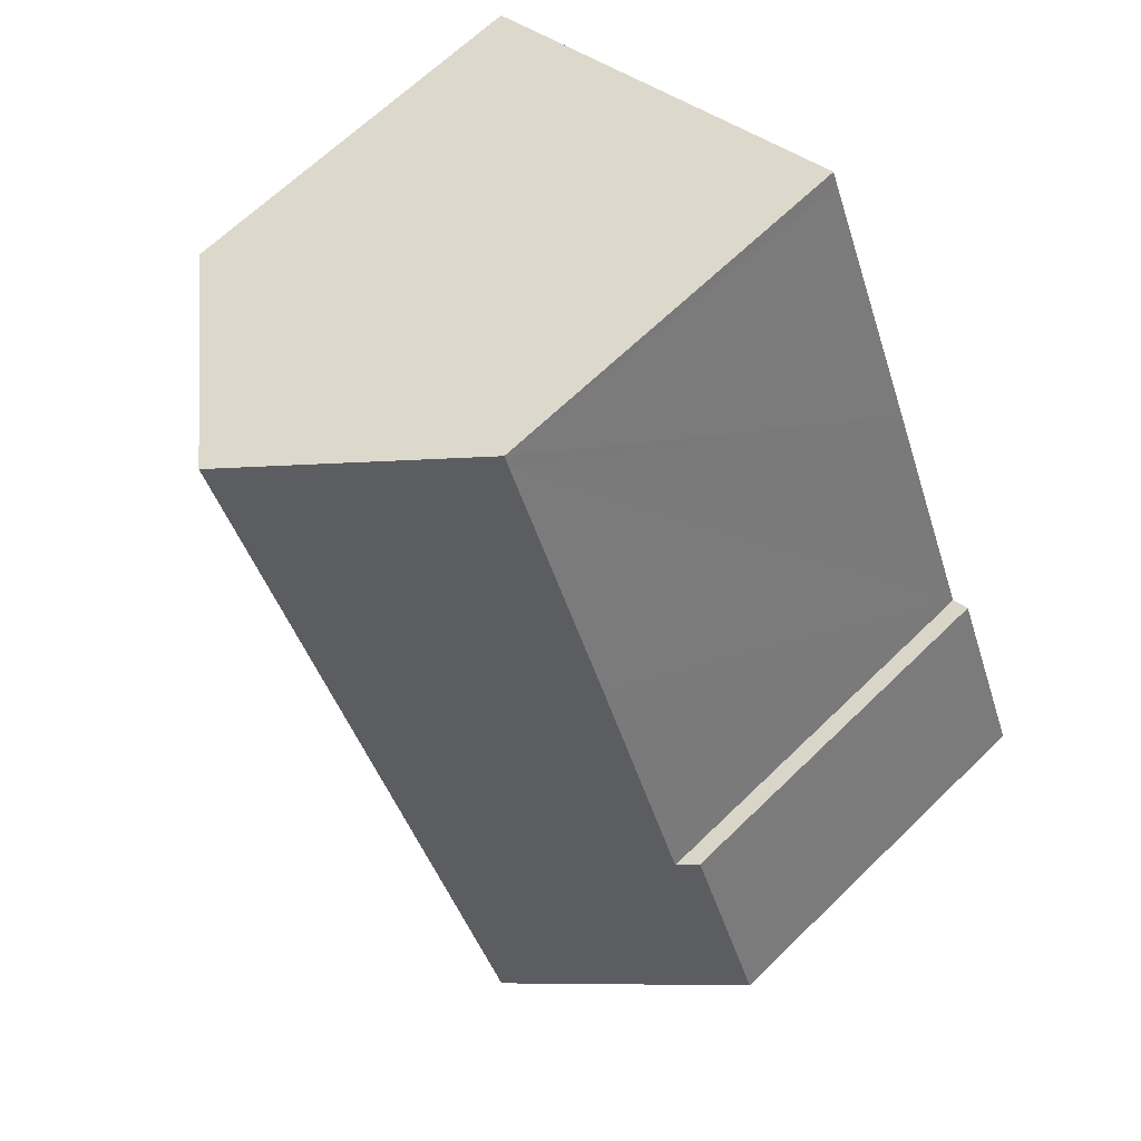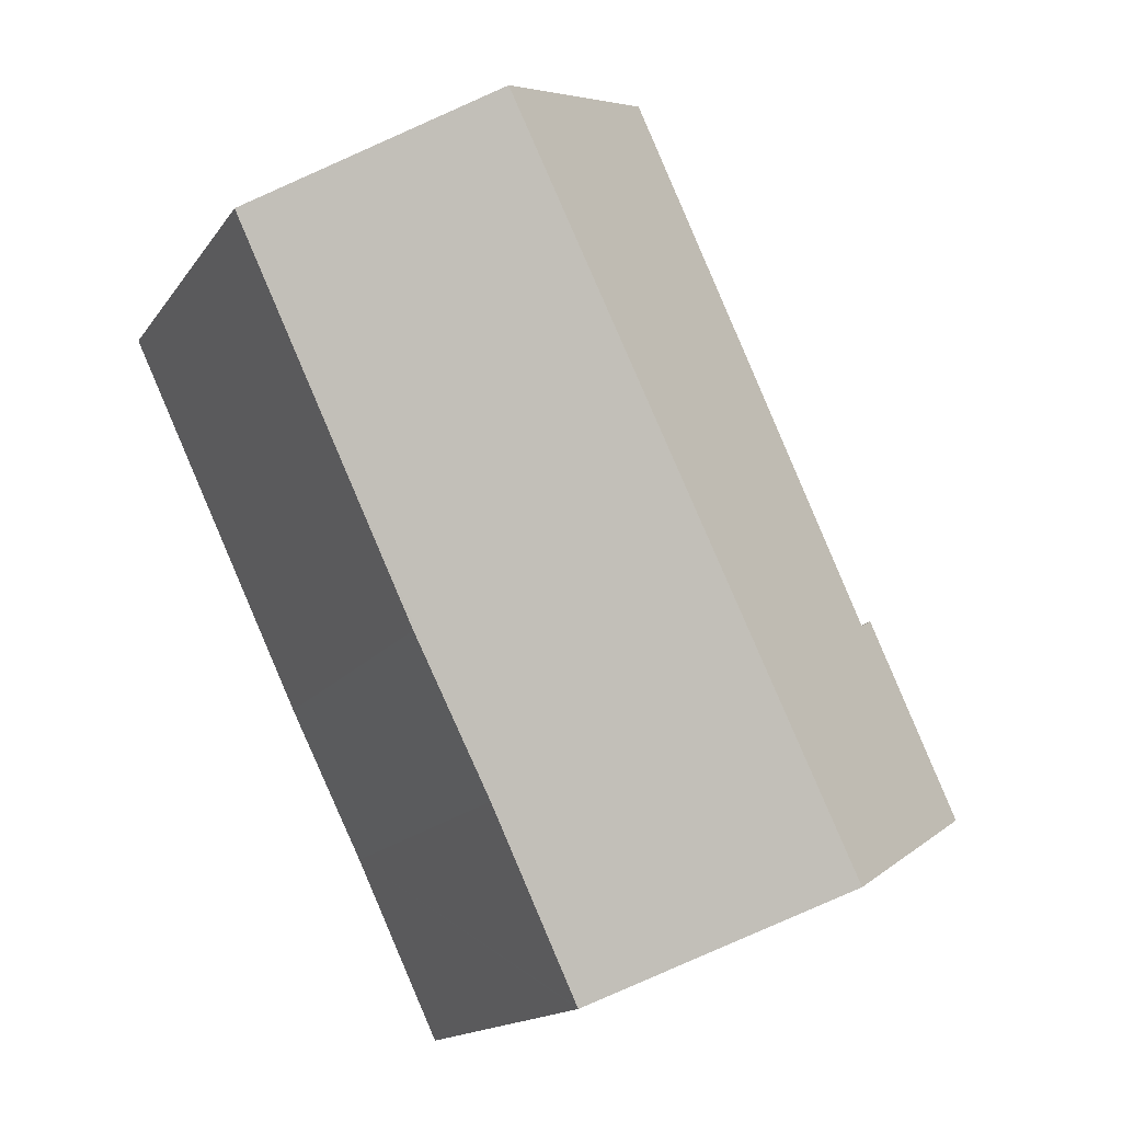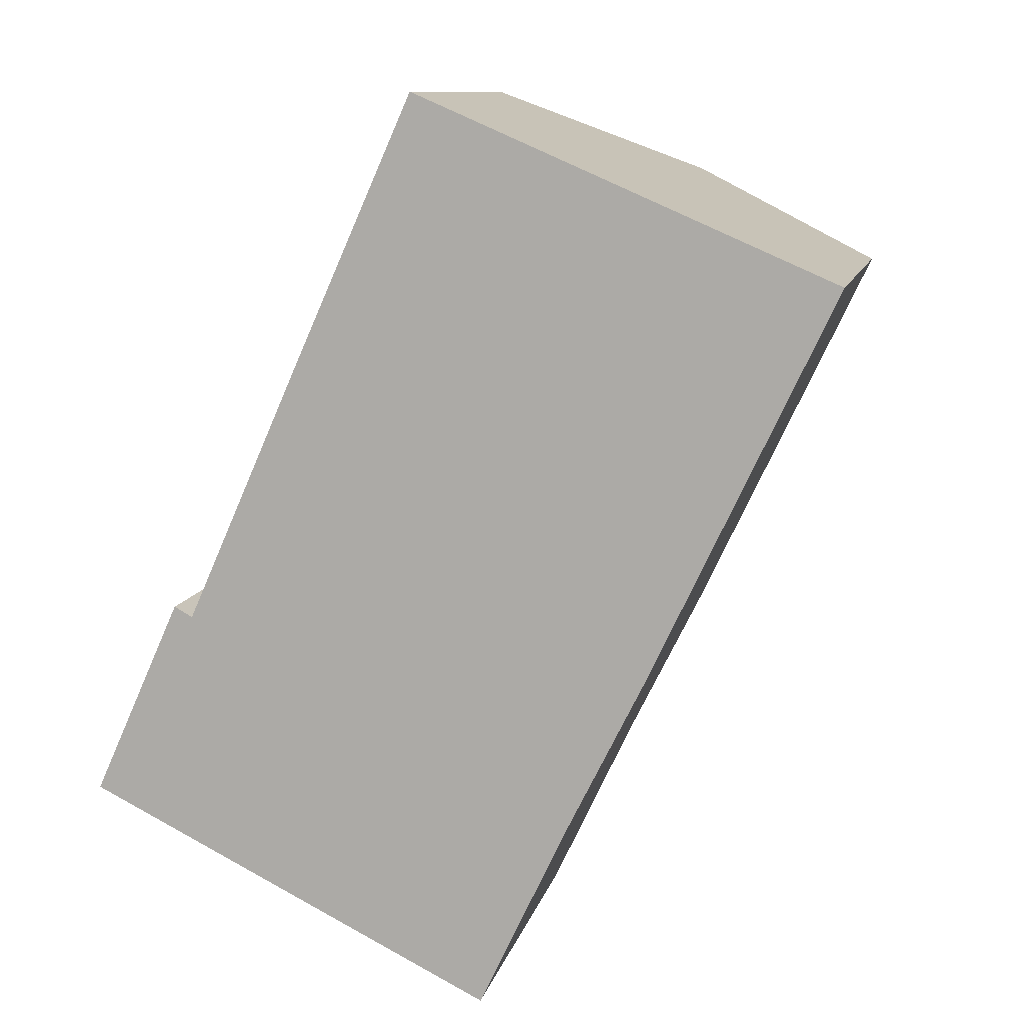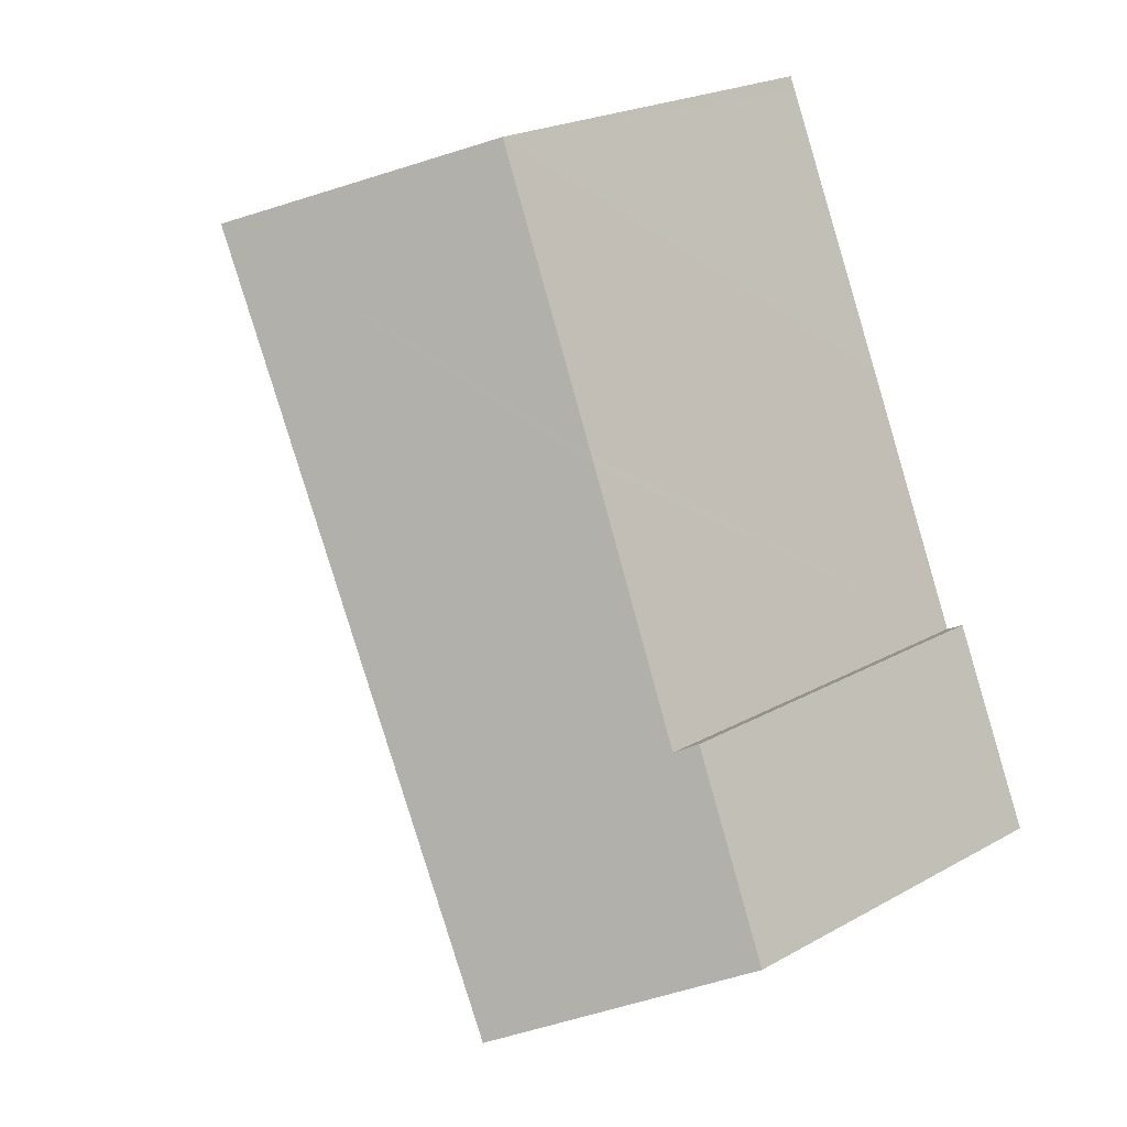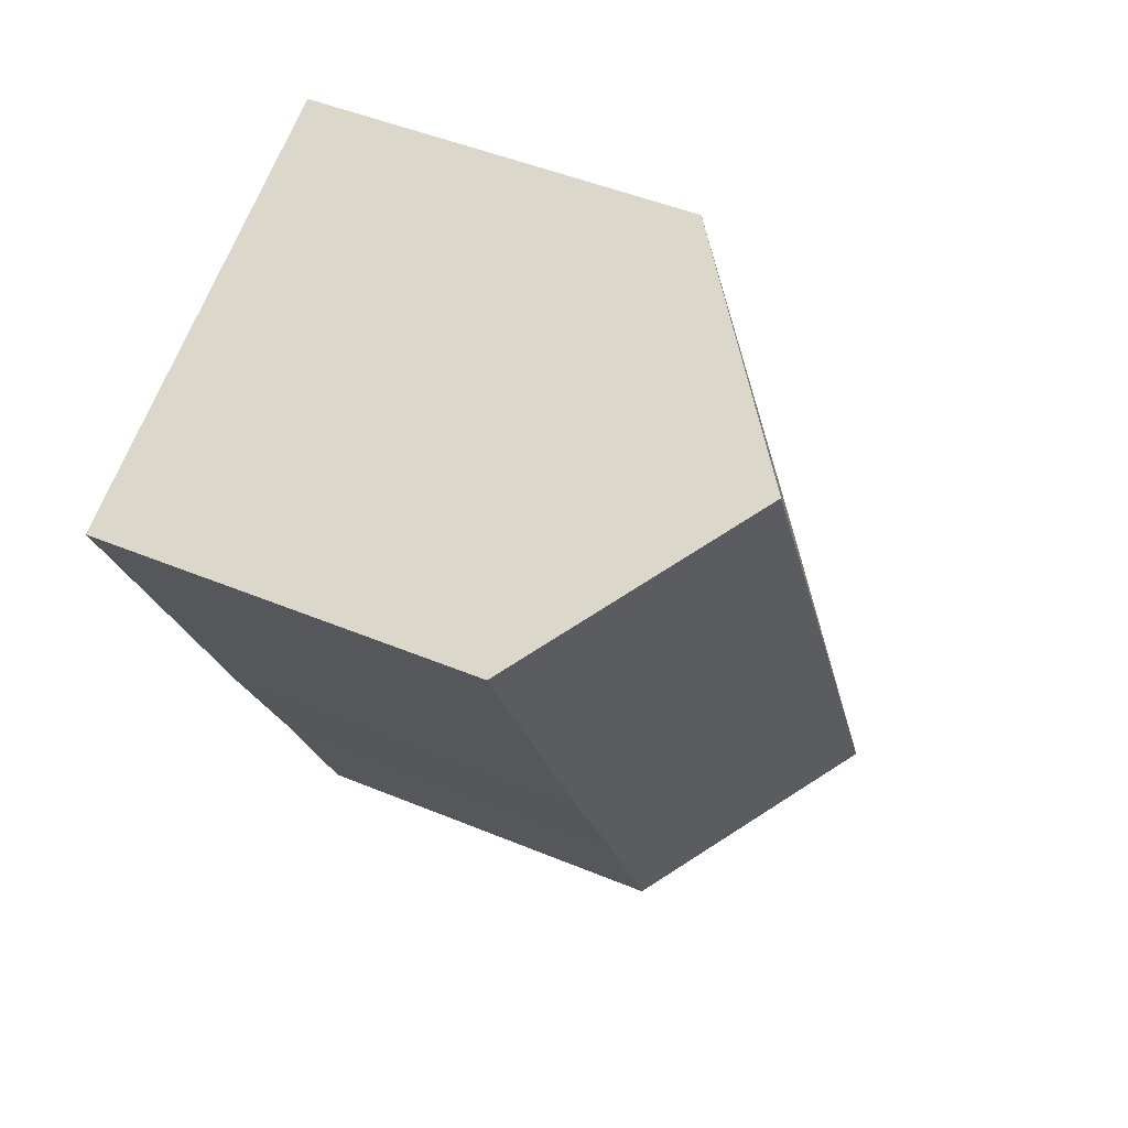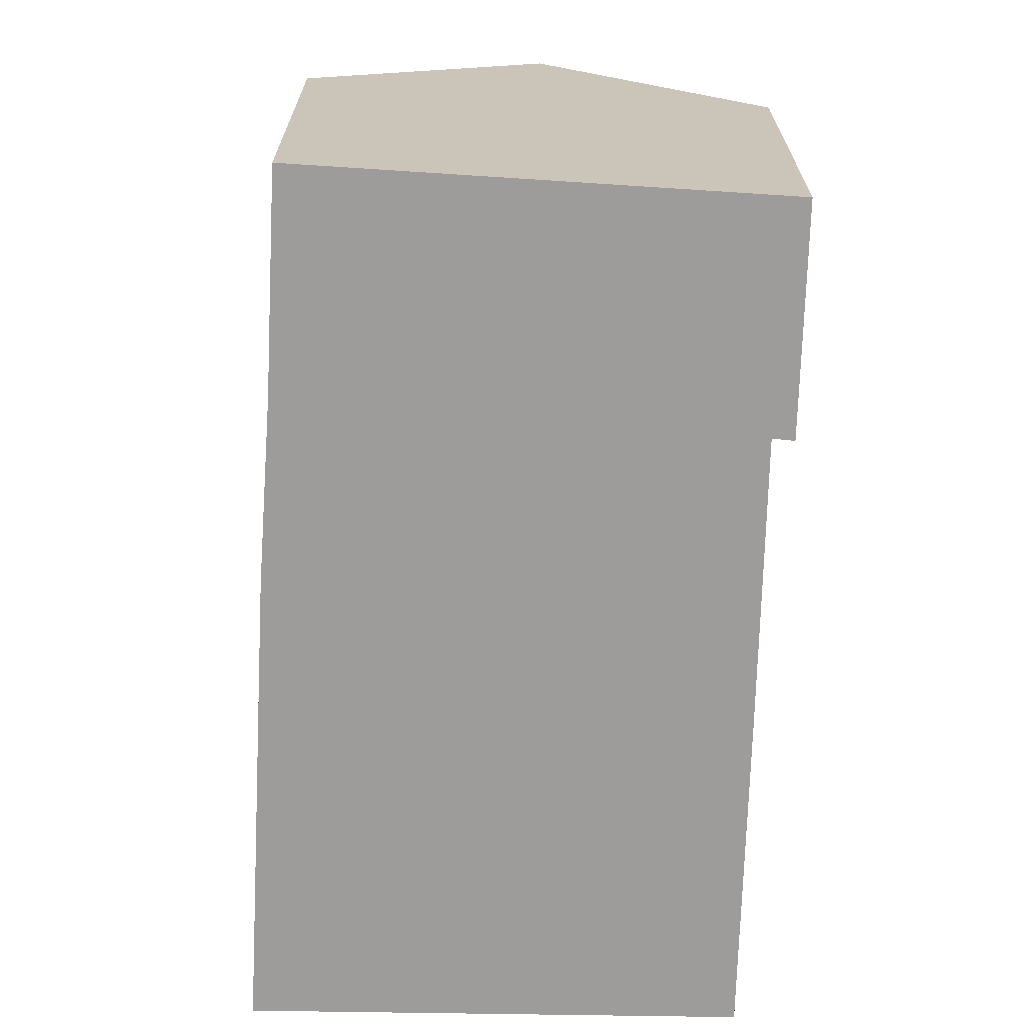
<metadata>
{"format":"obj","ext":"obj","renderer":"f3d","projection":"perspective","resolution":1024,"background":"white","views":[{"elev":65.4,"azim":-134.4,"up":"+Z"},{"elev":-15.4,"azim":157.4,"up":"+Z"},{"elev":10.4,"azim":12.5,"up":"+Z"},{"elev":22.3,"azim":-134.0,"up":"+Z"},{"elev":46.9,"azim":115.3,"up":"+Z"},{"elev":-70.0,"azim":-157.6,"up":"+Y"}]}
</metadata>
<code>
v  9.549 10.6 -4.685
v  10.45 9.89 -5.07
v  10.42 9.89 -5.114
v  12.67 9.909 -0.351
v  18.91 10.27 13.87
v  13.99 14.18 15.99
v  5.144 14.18 -2.524
v  15.63 9.864 5.707
v  14.65 9.858 3.638
v  19.39 9.89 13.66
v  2.716 10.28 4.782
v  5.517 10.13 11.13
v  5.621 10.13 11.36
v  8.547 9.994 17.91
v  8.701 9.985 18.27
v  0 10 6.123e-16
v  2.248 9.895 5.038
v  10.42 3.131e-16 -5.114
v  0 0 0
v  9.549 2.869e-16 -4.685
v  5.144 1.545e-16 -2.524
v  2.248 -3.085e-16 5.038
v  2.716 -2.928e-16 4.782
v  5.517 -6.813e-16 11.13
v  5.621 -6.955e-16 11.36
v  8.547 -1.097e-15 17.91
v  8.701 -1.118e-15 18.27
v  13.99 -9.79e-16 15.99
v  18.91 -8.492e-16 13.87
v  19.39 -8.366e-16 13.66
v  15.63 -3.495e-16 5.707
v  14.65 -2.228e-16 3.638
v  12.67 2.149e-17 -0.351
v  10.45 3.104e-16 -5.07
g defaultobject
f 1 2 3
f 2 1 4
f 4 1 5
f 5 1 6
f 6 1 7
f 4 8 9
f 8 4 10
f 10 4 5
f 7 11 6
f 12 6 11
f 13 6 12
f 14 6 13
f 15 6 14
f 16 17 7
f 11 7 17
f 1 16 7
f 16 1 3
f 16 3 18
f 16 18 19
f 19 18 20
f 19 20 21
f 19 17 16
f 17 19 22
f 23 12 11
f 12 23 13
f 13 23 14
f 14 23 24
f 14 24 15
f 15 24 25
f 15 25 26
f 15 26 27
f 17 23 11
f 23 17 22
f 27 6 15
f 6 27 5
f 5 27 28
f 5 28 10
f 10 28 29
f 10 29 30
f 30 8 10
f 8 30 9
f 9 30 31
f 9 31 32
f 9 33 4
f 33 9 32
f 33 2 4
f 2 33 3
f 3 33 18
f 18 33 34
f 19 23 22
f 23 19 31
f 31 19 32
f 32 19 33
f 33 19 21
f 33 21 34
f 34 21 20
f 34 20 18
f 26 28 27
f 28 26 25
f 28 25 29
f 29 25 24
f 29 24 23
f 29 23 30
f 30 23 31

</code>
